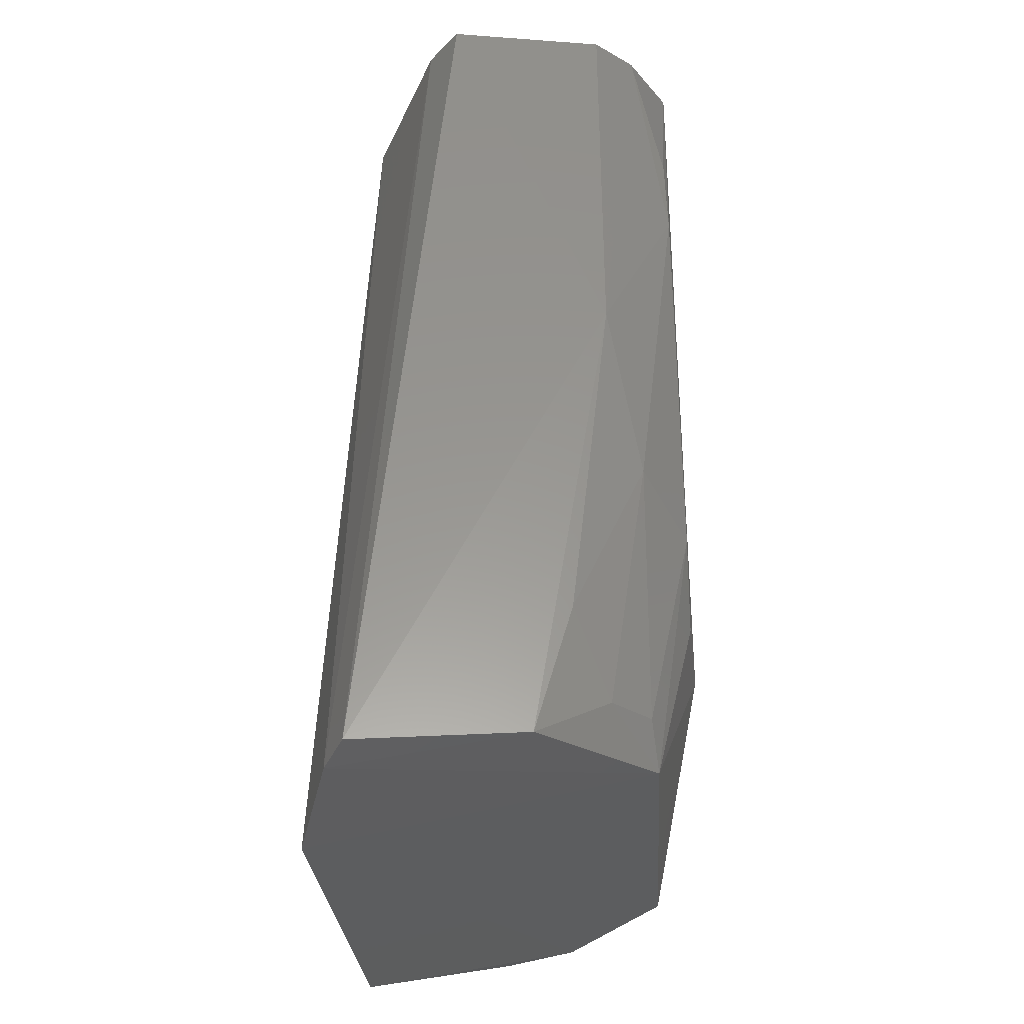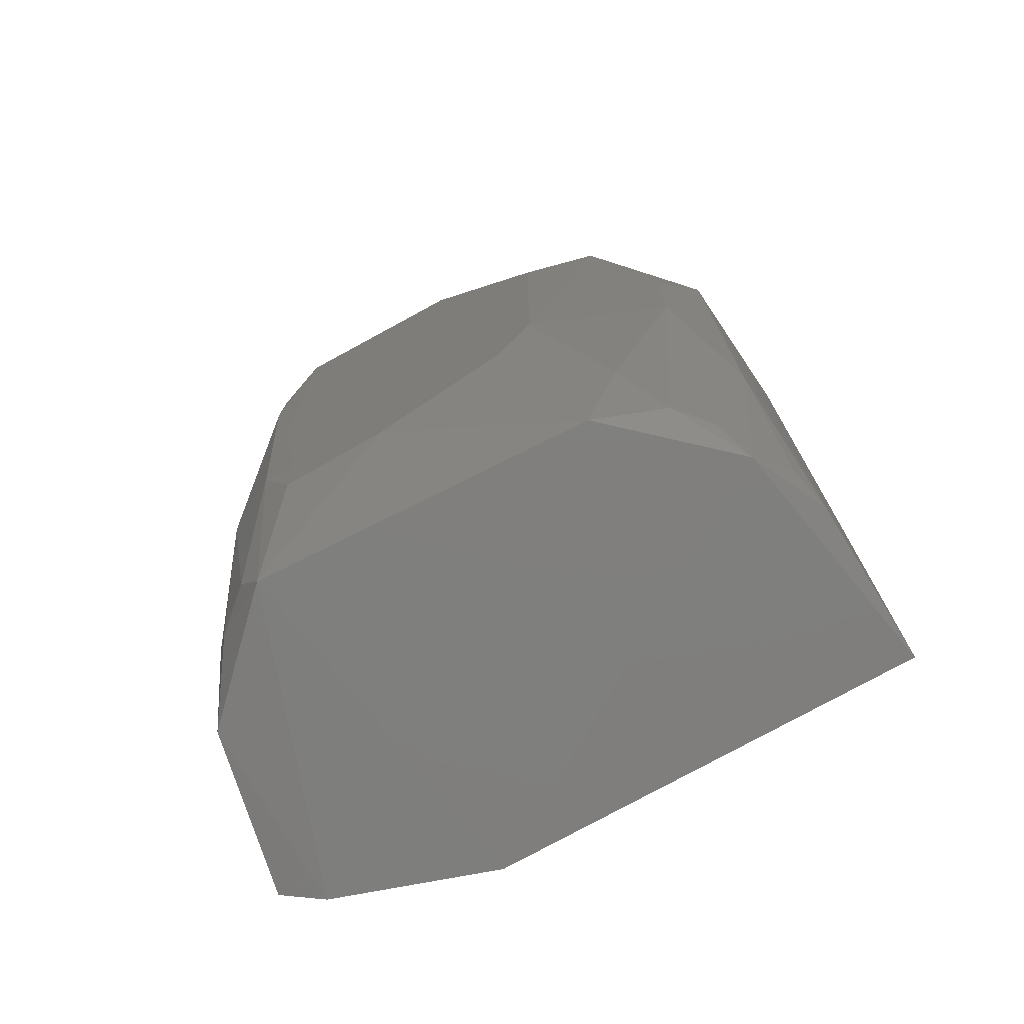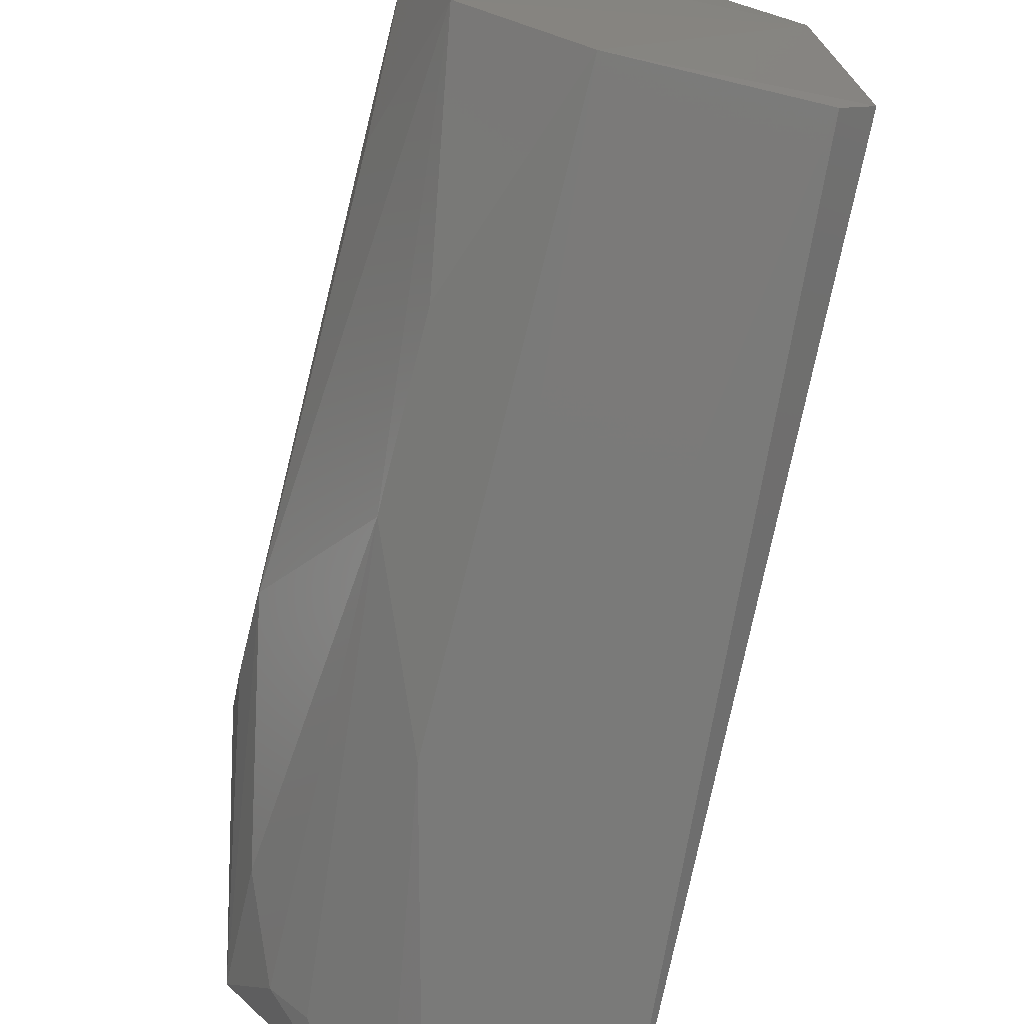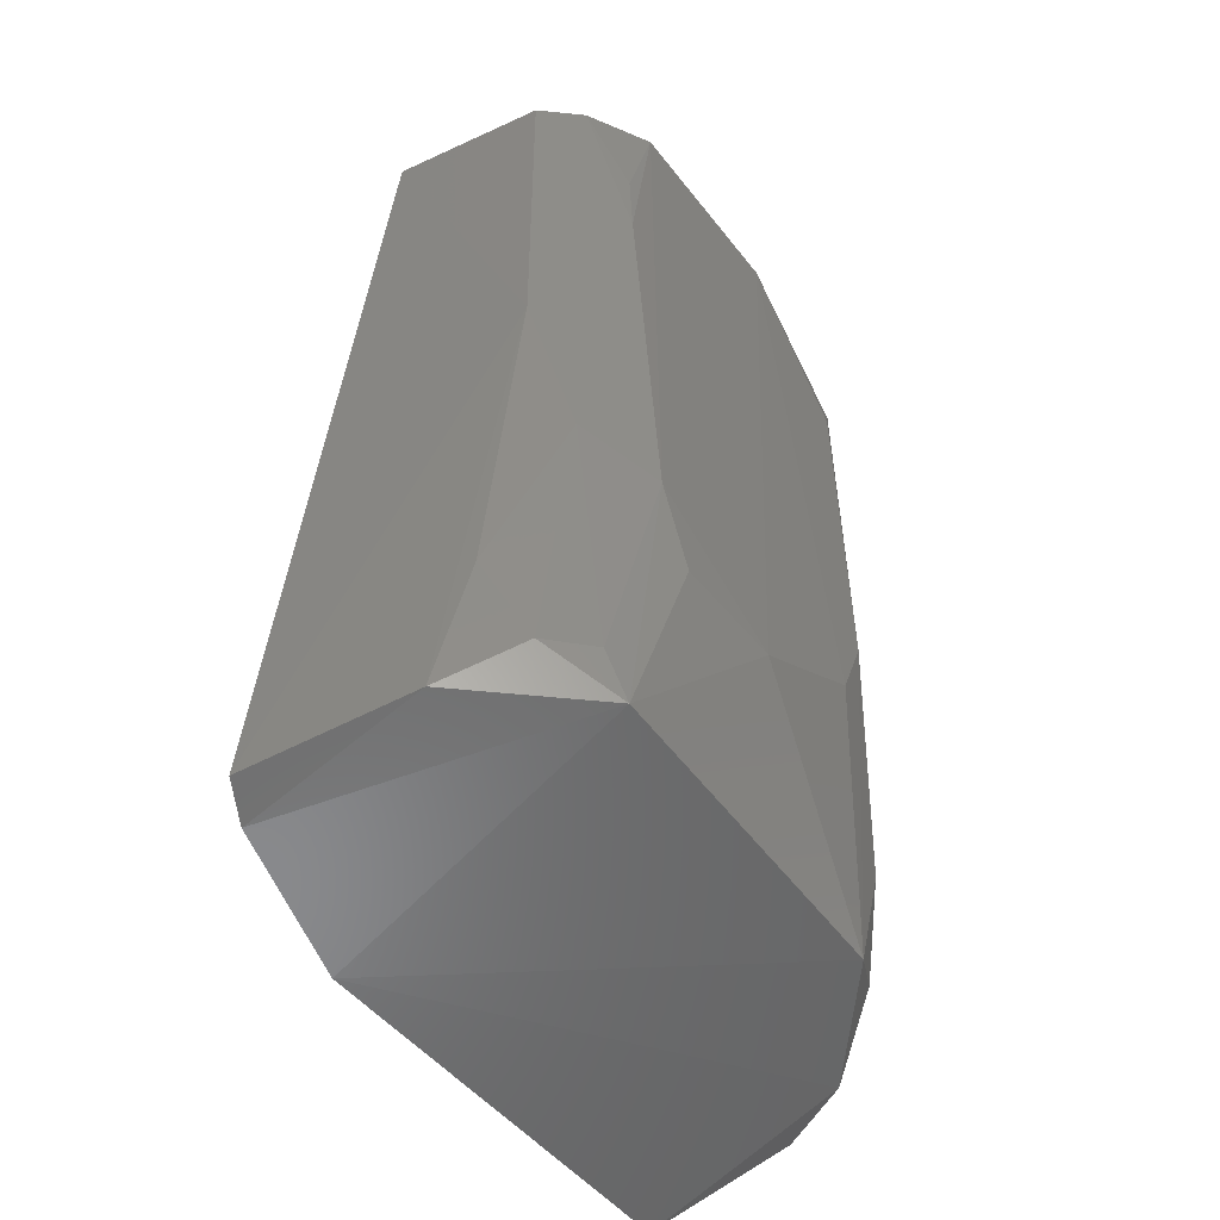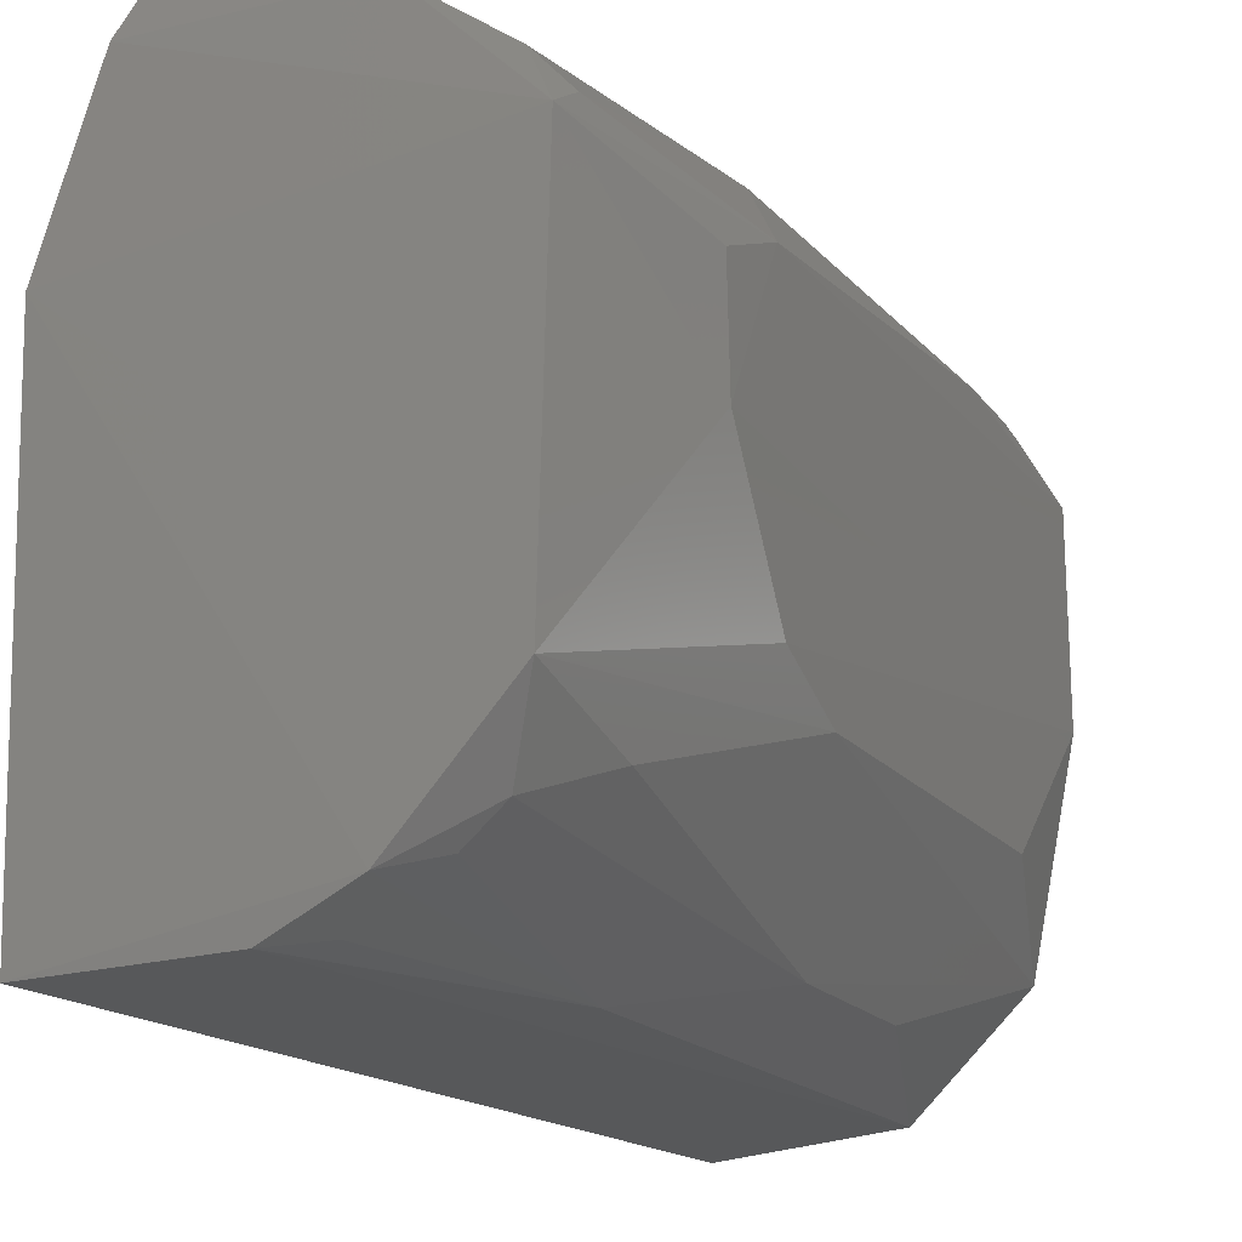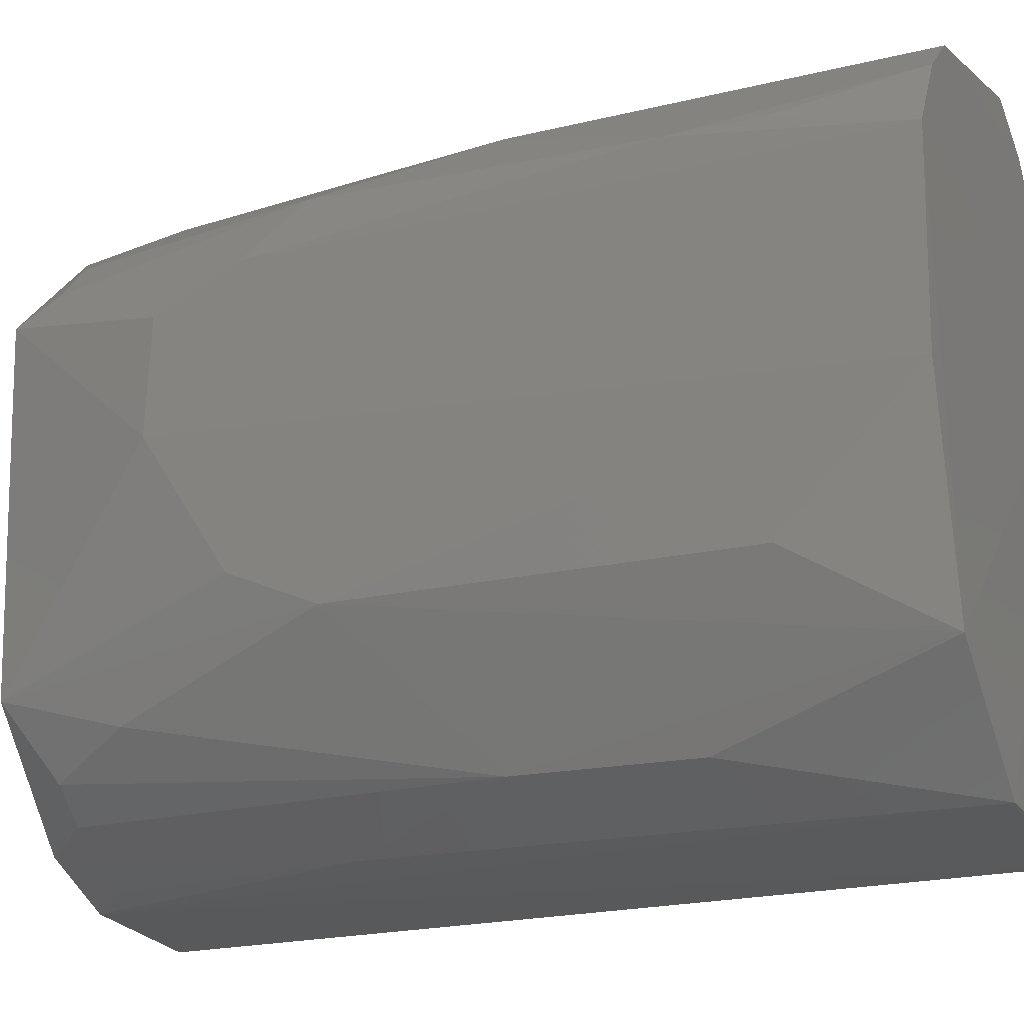
<metadata>
{"format":"stl","ext":"stl","renderer":"f3d","projection":"perspective","resolution":1024,"background":"white","views":[{"elev":-32.5,"azim":-175.0,"up":"+Z"},{"elev":-74.5,"azim":-61.7,"up":"+Z"},{"elev":-73.0,"azim":-13.9,"up":"+Y"},{"elev":-51.6,"azim":-143.5,"up":"+Z"},{"elev":-17.4,"azim":-154.4,"up":"+Y"},{"elev":-18.6,"azim":-64.9,"up":"+Y"}]}
</metadata>
<code>
# stl→obj: 40 verts, 76 faces
v -1.326 0.03058 1.477
v -1.32 -0.1915 1.472
v -1.299 0.03443 0.9698
v -1.498 0.1137 1.467
v -1.37 0.1242 1.472
v -1.301 -0.2103 0.9762
v -1.434 -0.1835 0.9858
v -1.435 -0.2008 1.468
v -1.327 0.1274 0.9734
v -1.34 0.1507 0.9779
v -1.496 0.07419 0.9883
v -1.434 0.1345 0.9859
v -1.477 0.1332 1.467
v -1.518 0.07818 1.467
v -1.491 -0.118 0.9894
v -1.495 -0.1424 1.466
v -1.519 -0.02911 1.466
v -1.337 -0.2106 1.47
v -1.391 -0.205 0.9856
v -1.478 0.1327 1.252
v -1.39 0.1476 1.47
v -1.519 -0.005936 1.082
v -1.474 0.1114 1.012
v -1.517 0.09557 1.347
v -1.495 0.1129 1.155
v -1.455 0.1319 1.06
v -1.518 -0.1001 1.179
v -1.475 -0.177 1.251
v -1.494 0.08914 1.013
v -1.516 0.09594 1.394
v -1.518 0.07592 1.13
v -1.471 -0.1571 1.012
v -1.475 -0.1778 1.347
v -1.434 -0.1994 1.155
v -1.516 -0.1003 1.393
v -1.519 -0.07929 1.13
v -1.517 0.05574 1.084
v -1.452 -0.1744 1.011
v -1.492 -0.1381 1.059
v -1.41 -0.1992 1.01
f 1 2 3
f 4 1 5
f 6 7 3
f 6 3 2
f 8 2 1
f 9 10 5
f 9 5 1
f 9 1 3
f 9 3 11
f 9 11 12
f 9 12 10
f 13 4 5
f 14 1 4
f 15 11 3
f 15 3 7
f 16 8 1
f 16 14 17
f 16 1 14
f 18 6 2
f 18 2 8
f 19 7 6
f 19 18 8
f 19 6 18
f 20 10 12
f 20 4 13
f 21 13 5
f 21 5 10
f 21 20 13
f 21 10 20
f 22 17 14
f 22 11 15
f 23 12 11
f 24 20 25
f 24 4 20
f 26 20 12
f 26 25 20
f 26 23 25
f 26 12 23
f 27 28 16
f 29 23 11
f 29 25 23
f 30 24 14
f 30 14 4
f 30 4 24
f 31 22 14
f 31 14 24
f 31 29 11
f 31 24 25
f 31 25 29
f 32 15 7
f 33 28 8
f 33 8 16
f 33 16 28
f 34 19 8
f 34 8 28
f 35 27 16
f 35 16 17
f 35 17 27
f 36 27 17
f 36 17 22
f 36 22 15
f 36 15 27
f 37 31 11
f 37 11 22
f 37 22 31
f 38 32 7
f 38 28 32
f 38 34 28
f 38 7 34
f 39 27 15
f 39 15 32
f 39 32 28
f 39 28 27
f 40 34 7
f 40 7 19
f 40 19 34

</code>
